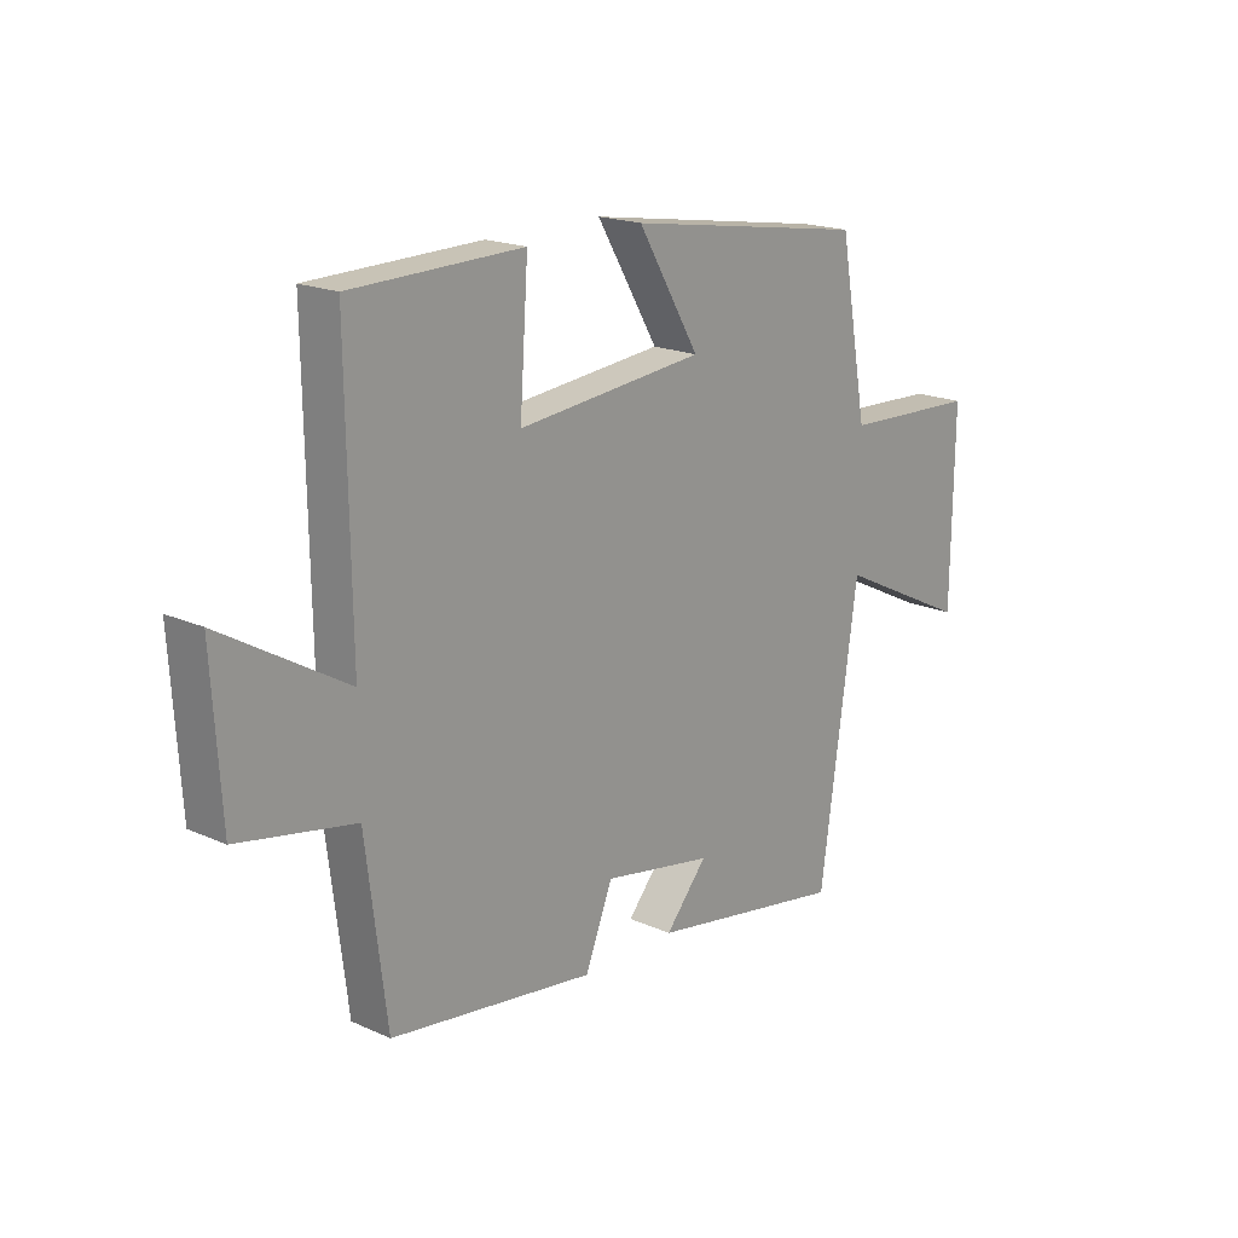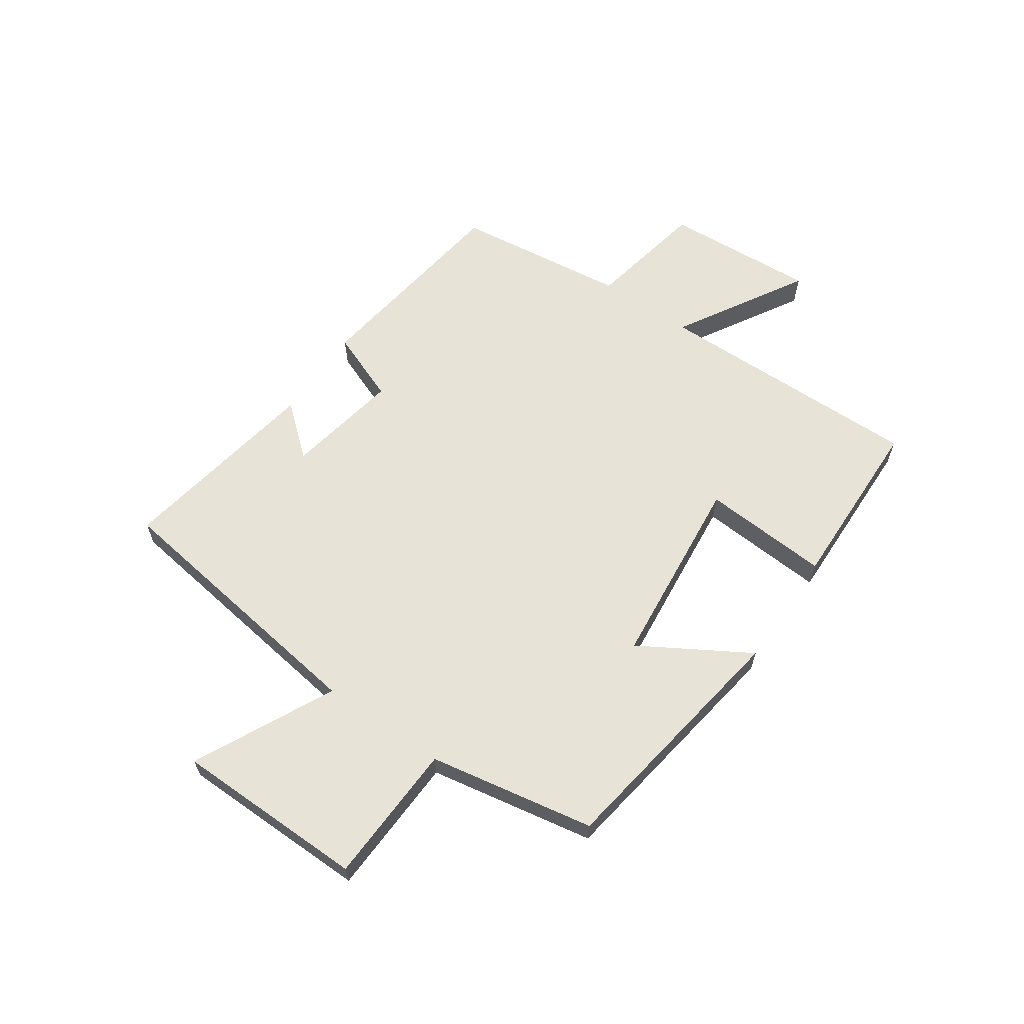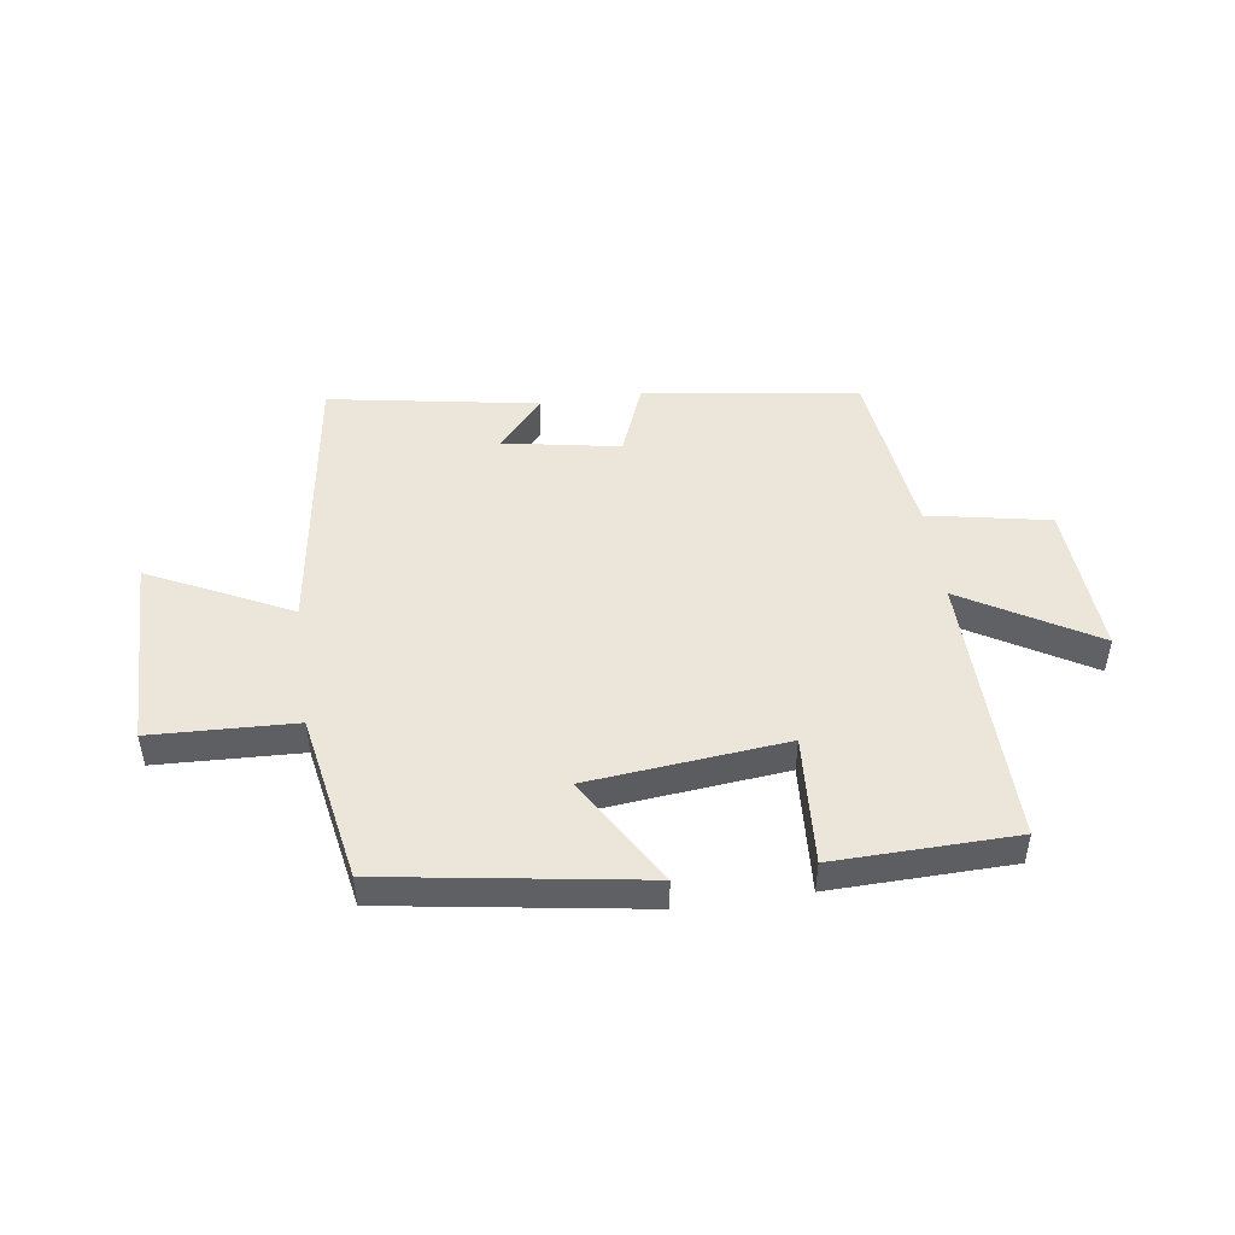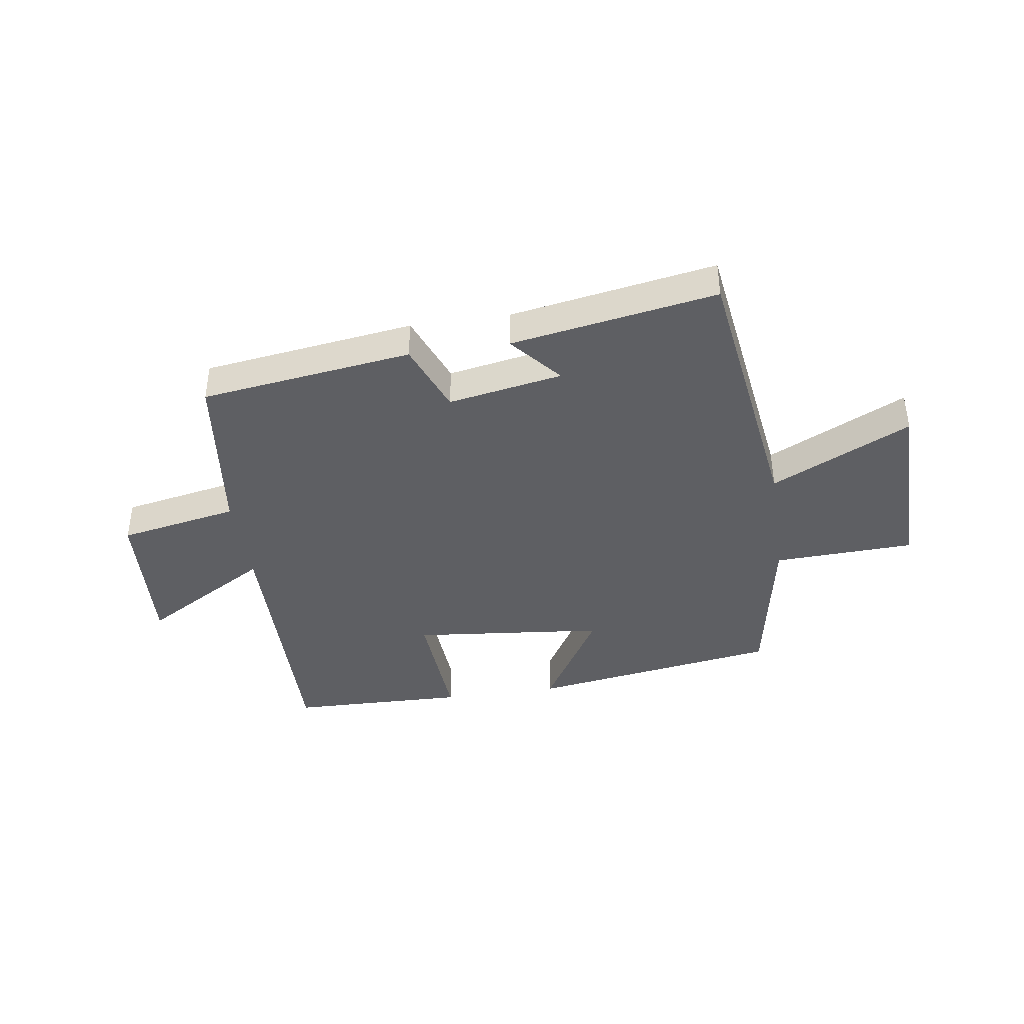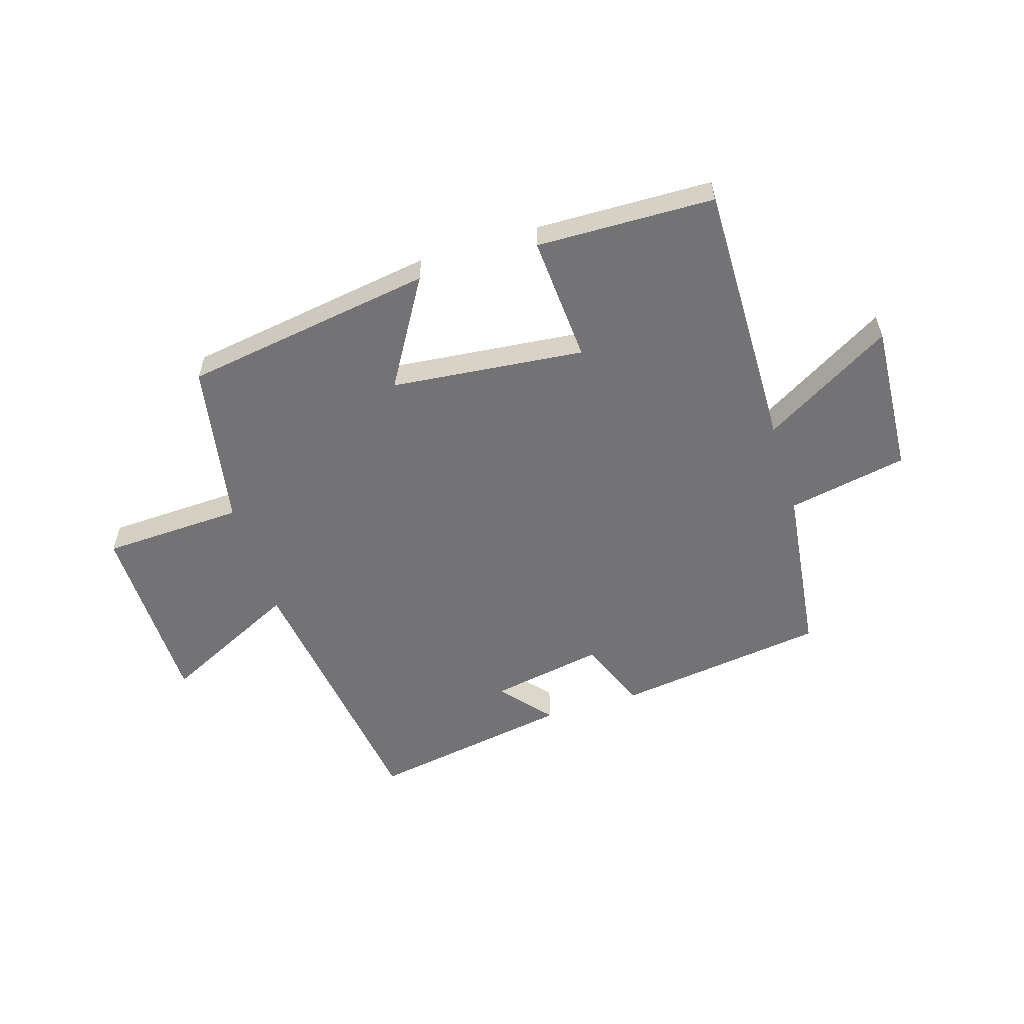
<metadata>
{"format":"obj","ext":"obj","renderer":"f3d","projection":"perspective","resolution":1024,"background":"white","views":[{"elev":18.6,"azim":130.8,"up":"+Z"},{"elev":62.6,"azim":-55.4,"up":"+Y"},{"elev":47.7,"azim":-8.1,"up":"+Y"},{"elev":-40.6,"azim":-171.6,"up":"+Y"},{"elev":-56.0,"azim":17.2,"up":"+Y"}]}
</metadata>
<code>
v -0.448 0.07 0.432
v -0.012 0.07 0.5
v -0.123 0.07 0.313
v 0.213 0.07 0.279
v 0.198 0.07 0.5
v 0.506 0.07 0.493
v 0.5 0.07 0.023
v 0.724 0.07 0.155
v 0.708 0.07 -0.109
v 0.5 0.07 -0.149
v 0.463 0.07 -0.45
v 0.096 0.07 -0.5
v 0.047 0.07 -0.376
v -0.151 0.07 -0.412
v -0.076 0.07 -0.5
v -0.432 0.07 -0.561
v -0.5 0.07 -0.08
v -0.741 0.07 -0.198
v -0.745 0.07 0.134
v -0.5 0.07 0.144
v -0.448 0 0.432
v -0.012 0 0.5
v -0.123 0 0.313
v 0.213 0 0.279
v 0.198 0 0.5
v 0.506 0 0.493
v 0.5 0 0.023
v 0.724 0 0.155
v 0.708 0 -0.109
v 0.5 0 -0.149
v 0.463 0 -0.45
v 0.096 0 -0.5
v 0.047 0 -0.376
v -0.151 0 -0.412
v -0.076 0 -0.5
v -0.432 0 -0.561
v -0.5 0 -0.08
v -0.741 0 -0.198
v -0.745 0 0.134
v -0.5 0 0.144
f 17 18 19 20
f 1 2 3
f 20 1 3
f 17 20 3
f 14 15 16 17
f 17 3 4
f 14 17 4
f 13 14 4
f 12 13 4
f 11 12 4
f 10 11 4
f 7 8 9 10
f 7 10 4 5
f 5 6 7
f 40 39 38 37
f 23 22 21
f 23 21 40
f 23 40 37
f 37 36 35 34
f 24 23 37
f 24 37 34
f 24 34 33
f 24 33 32
f 24 32 31
f 24 31 30
f 30 29 28 27
f 25 24 30 27
f 27 26 25
f 1 21 22 2
f 2 22 23 3
f 3 23 24 4
f 4 24 25 5
f 5 25 26 6
f 6 26 27 7
f 7 27 28 8
f 8 28 29 9
f 9 29 30 10
f 10 30 31 11
f 11 31 32 12
f 12 32 33 13
f 13 33 34 14
f 14 34 35 15
f 15 35 36 16
f 16 36 37 17
f 17 37 38 18
f 18 38 39 19
f 19 39 40 20
f 20 40 21 1

</code>
